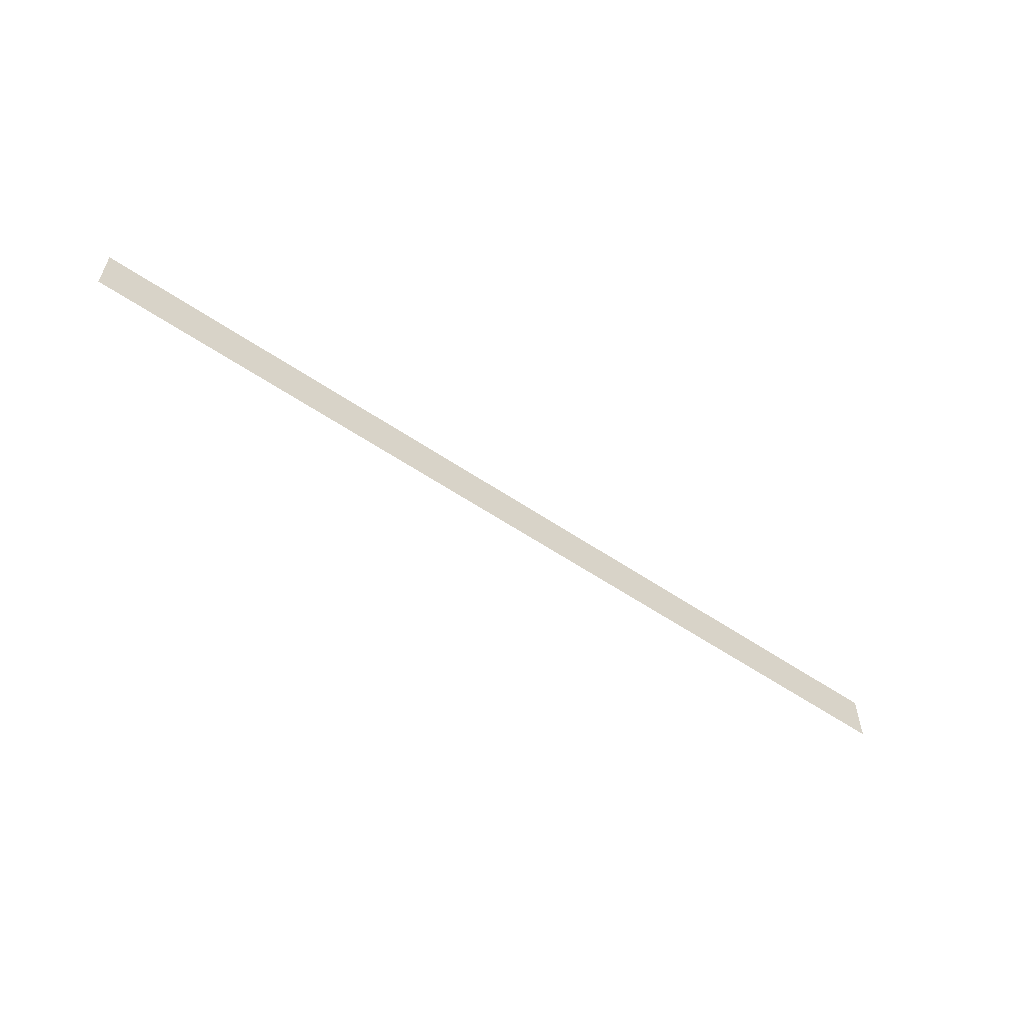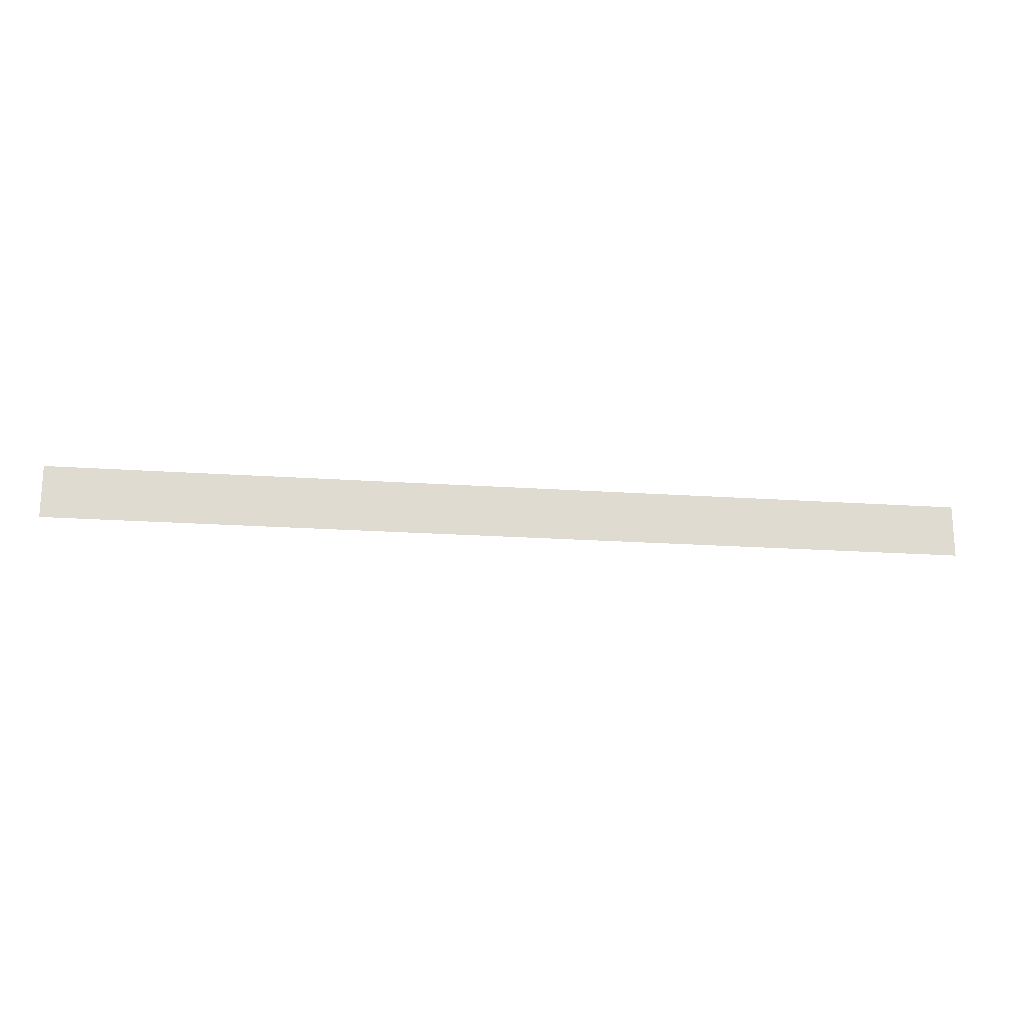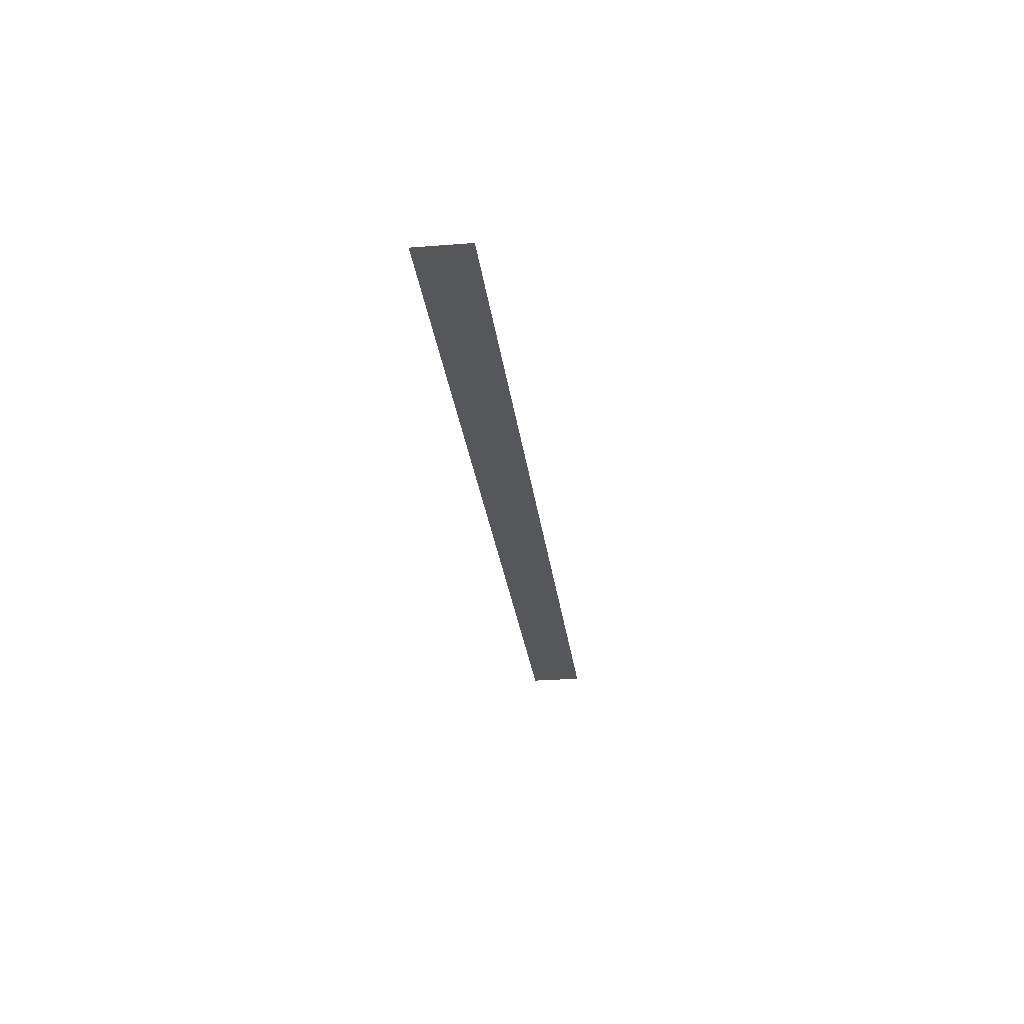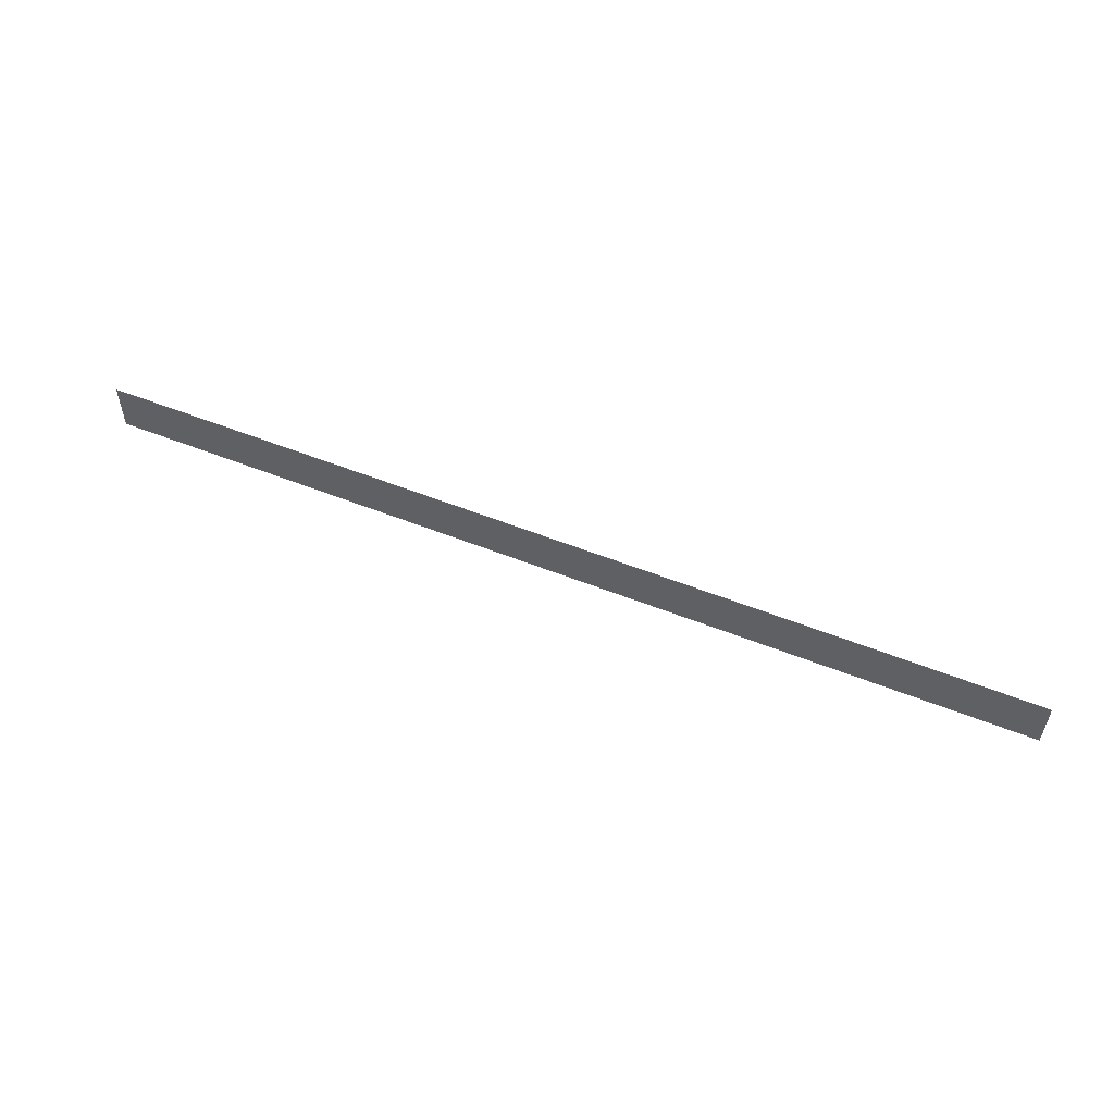
<metadata>
{"format":"obj","ext":"obj","renderer":"f3d","projection":"perspective","resolution":1024,"background":"white","views":[{"elev":-57.2,"azim":144.7,"up":"+Y"},{"elev":-19.5,"azim":172.5,"up":"+Y"},{"elev":-27.3,"azim":96.9,"up":"+Z"},{"elev":55.1,"azim":-157.2,"up":"+Y"}]}
</metadata>
<code>
v 10 4 0.02
v 10 -4 0.02
v 150 4 0.02
v 150 -4 0.02
g g1
f 1 2 4 3
g g2
g g3
g g4

</code>
